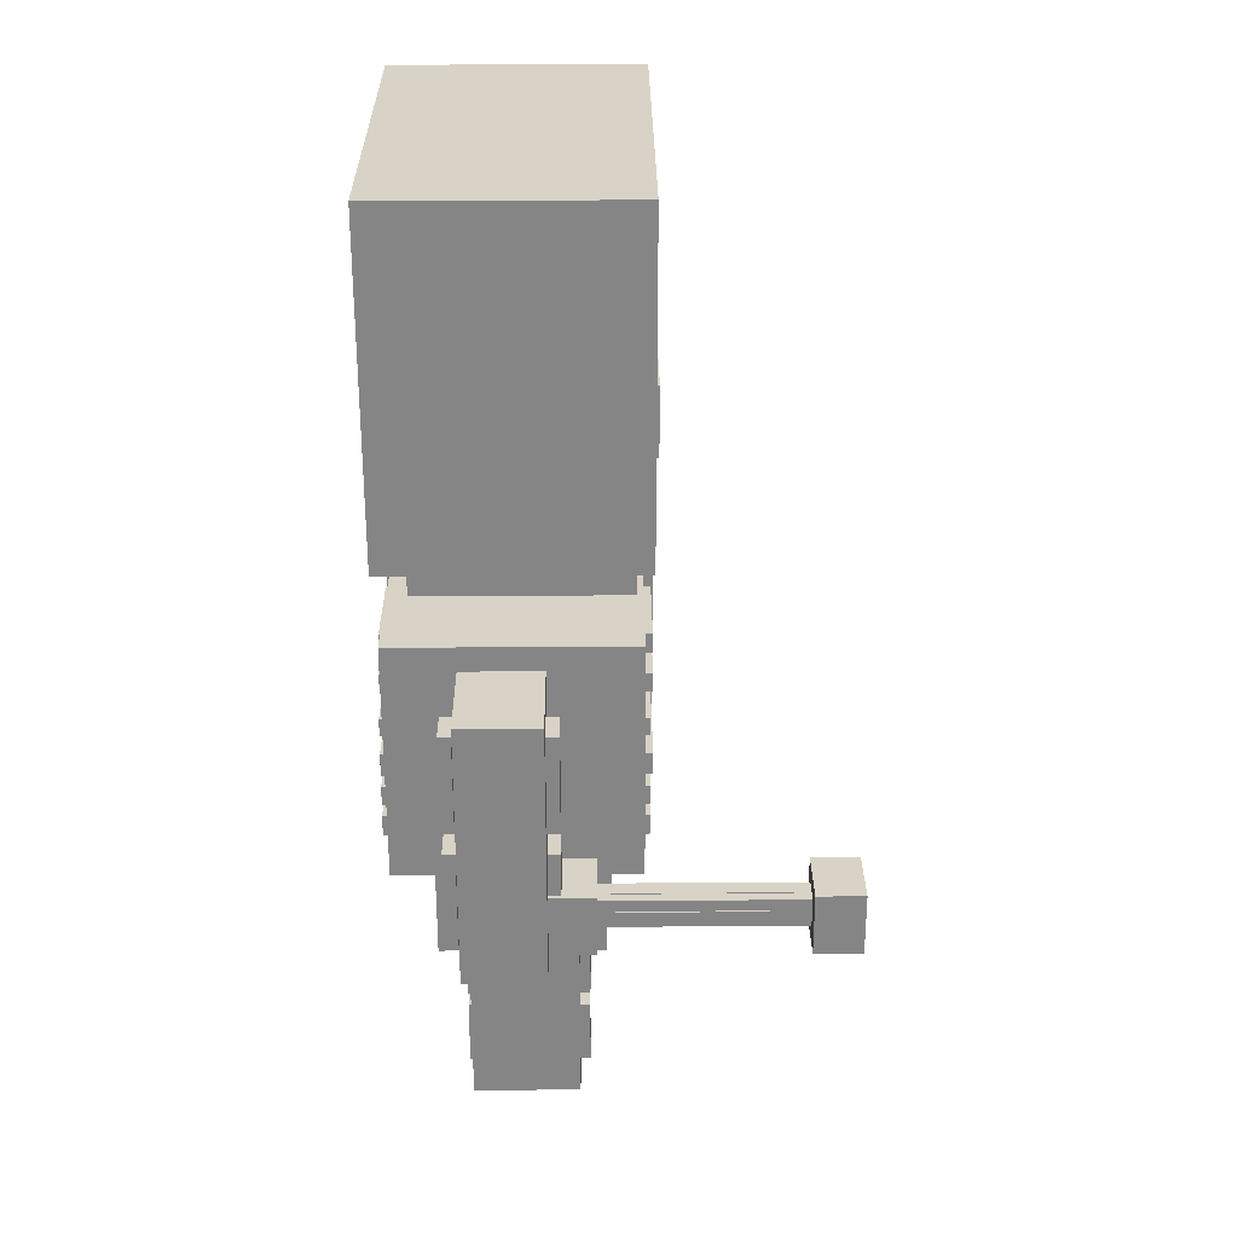
<metadata>
{"format":"obj","ext":"obj","renderer":"f3d","projection":"perspective","resolution":1024,"background":"white","views":[{"elev":28.2,"azim":-90.6,"up":"+Y"}]}
</metadata>
<code>
o Skeleton
v -0.3874 0.478 -0.2248
v -0.3874 0.478 -0.1616
v -0.2106 0.478 -0.2248
v -0.2106 0.478 -0.1616
v -0.3874 0.1259 -0.2248
v -0.3874 0.1259 -0.1616
v -0.2106 0.1259 -0.2248
v -0.2106 0.1259 -0.1616
v 1 2.947 -0.5365
v 1 1.709 -0.5365
v 1 2.947 0.6767
v 1 1.709 0.6767
v -1 2.947 -0.5365
v -1 1.709 -0.5365
v -1 2.947 0.6767
v -1 1.709 0.6767
v -0.04083 1 0.3584
v -0.04083 0.04489 0.3584
v -0.04083 1 -0.2016
v -0.04083 0.04489 -0.2016
v -0.5465 1 0.3584
v -0.5465 0.04489 0.3584
v -0.5465 1 -0.2016
v -0.5465 0.04489 -0.2016
v 0.5564 1 0.3584
v 0.5564 0.04489 0.3584
v 0.5564 1 -0.2016
v 0.5564 0.04489 -0.2016
v 0.05078 1 0.3584
v 0.05078 0.04489 0.3584
v 0.05078 1 -0.2016
v 0.05078 0.04489 -0.2016
v 0.9909 1.45 0.2219
v 1.514 1.45 0.2219
v 0.9909 2.821 0.2219
v 1.514 2.821 0.2219
v 0.9909 1.45 -0.1848
v 1.514 1.45 -0.1848
v 0.9909 2.821 -0.1848
v 1.514 2.821 -0.1848
v -1.51 1.45 0.2219
v -0.9869 1.45 0.2219
v -1.51 2.821 0.2219
v -0.9869 2.821 0.2219
v -1.51 1.45 -0.1848
v -0.9869 1.45 -0.1848
v -1.51 2.821 -0.1848
v -0.9869 2.821 -0.1848
v -0.8894 3.151 0.6371
v -0.8894 4.403 0.6371
v -0.8894 3.151 -0.402
v -0.8894 4.403 -0.402
v 0.8618 3.151 0.6371
v 0.8618 4.403 0.6371
v 0.8618 3.151 -0.402
v 0.8618 4.403 -0.402
v 0.5977 1.709 0.4956
v 0.5977 0.9713 0.4956
v 0.5977 1.709 -0.354
v 0.5977 0.9713 -0.354
v -0.5885 1.709 0.4956
v -0.5885 0.9713 0.4956
v -0.5885 1.709 -0.354
v -0.5885 0.9713 -0.354
v -0.3657 3.159 -0.1494
v -0.3657 2.944 -0.1494
v -0.3657 3.159 0.3865
v -0.3657 2.944 0.3865
v 0.3912 3.159 -0.1494
v 0.3912 2.944 -0.1494
v 0.3912 3.159 0.3865
v 0.3912 2.944 0.3865
v 0.1006 2.014 0.6767
v 0.1006 2.014 0.7269
v -0.09706 2.014 0.6767
v -0.09706 2.014 0.7269
v 0.1006 2.846 0.6767
v 0.1006 2.846 0.7269
v -0.09706 2.846 0.6767
v -0.09706 2.846 0.7269
v -0.1608 2.71 0.6767
v -0.1608 2.71 0.7159
v -0.6358 2.71 0.6767
v -0.6358 2.71 0.7159
v -0.1608 2.815 0.6767
v -0.1608 2.815 0.7159
v -0.6358 2.815 0.6767
v -0.6358 2.815 0.7159
v -0.2097 2.547 0.6767
v -0.2097 2.547 0.7161
v -0.715 2.547 0.6767
v -0.715 2.547 0.7161
v -0.2097 2.648 0.6767
v -0.2097 2.648 0.7161
v -0.715 2.648 0.6767
v -0.715 2.648 0.7161
v -0.1987 2.371 0.6767
v -0.1987 2.371 0.7028
v -0.8199 2.371 0.6767
v -0.8199 2.371 0.7028
v -0.1987 2.465 0.6767
v -0.1987 2.465 0.7028
v -0.8199 2.465 0.6767
v -0.8199 2.465 0.7028
v -0.2023 2.18 0.6767
v -0.2023 2.18 0.7161
v -0.8566 2.18 0.6767
v -0.8566 2.18 0.7161
v -0.2023 2.296 0.6767
v -0.2023 2.296 0.7161
v -0.8566 2.296 0.6767
v -0.8566 2.296 0.7161
v -0.3905 2.031 0.6767
v -0.3905 2.031 0.704
v -0.8819 2.031 0.6767
v -0.8819 2.031 0.704
v -0.3905 2.131 0.6767
v -0.3905 2.131 0.704
v -0.8819 2.131 0.6767
v -0.8819 2.131 0.704
v -0.4445 1.874 0.6767
v -0.4445 1.874 0.7027
v -0.9016 1.874 0.6767
v -0.9016 1.874 0.7027
v -0.4445 1.982 0.6767
v -0.4445 1.982 0.7027
v -0.9016 1.982 0.6767
v -0.9016 1.982 0.7027
v 0.6036 2.705 0.6767
v 0.6036 2.705 0.6994
v 0.1681 2.705 0.6767
v 0.1681 2.705 0.6994
v 0.6036 2.814 0.6767
v 0.6036 2.814 0.6994
v 0.1681 2.814 0.6767
v 0.1681 2.814 0.6994
v 0.6955 2.543 0.6767
v 0.6955 2.543 0.6995
v 0.1879 2.543 0.6767
v 0.1879 2.543 0.6995
v 0.6955 2.645 0.6767
v 0.6955 2.645 0.6995
v 0.1879 2.645 0.6767
v 0.1879 2.645 0.6995
v 0.8429 2.356 0.6767
v 0.8429 2.356 0.6998
v 0.1851 2.356 0.6767
v 0.1851 2.356 0.6998
v 0.8429 2.456 0.6767
v 0.8429 2.456 0.6998
v 0.1851 2.456 0.6767
v 0.1851 2.456 0.6998
v 0.8914 2.198 0.6767
v 0.8914 2.198 0.724
v 0.2347 2.198 0.6767
v 0.2347 2.198 0.724
v 0.8914 2.297 0.6767
v 0.8914 2.297 0.724
v 0.2347 2.297 0.6767
v 0.2347 2.297 0.724
v 0.8309 2.041 0.6767
v 0.8309 2.041 0.7003
v 0.3562 2.041 0.6767
v 0.3562 2.041 0.7003
v 0.8309 2.142 0.6767
v 0.8309 2.142 0.7003
v 0.3562 2.142 0.6767
v 0.3562 2.142 0.7003
v 0.8474 1.886 0.6767
v 0.8474 1.886 0.6997
v 0.439 1.886 0.6767
v 0.439 1.886 0.6997
v 0.8474 1.987 0.6767
v 0.8474 1.987 0.6997
v 0.439 1.987 0.6767
v 0.439 1.987 0.6997
v -1.39 1.844 1.453
v -1.39 1.844 1.693
v -1.064 1.844 1.453
v -1.064 1.844 1.693
v -1.39 1.521 1.453
v -1.39 1.521 1.693
v -1.064 1.521 1.453
v -1.064 1.521 1.693
v -1.39 1.844 0.2095
v -1.39 1.844 0.4496
v -1.064 1.844 0.2095
v -1.064 1.844 0.4496
v -1.39 1.521 0.2095
v -1.39 1.521 0.4496
v -1.064 1.521 0.2095
v -1.064 1.521 0.4496
v -1.285 1.754 0.4496
v -1.285 1.754 1.52
v -1.141 1.754 0.4496
v -1.141 1.754 1.52
v -1.285 1.607 0.4496
v -1.285 1.607 1.52
v -1.141 1.607 0.4496
v -1.141 1.607 1.52
v -0.5318 1.609 0.4956
v -0.5318 1.609 0.5965
v 0.5366 1.609 0.4956
v 0.5366 1.609 0.5965
v -0.5318 1.413 0.4956
v -0.5318 1.413 0.5965
v 0.5366 1.413 0.4956
v 0.5366 1.413 0.5965
v -0.2441 1.309 0.4956
v -0.2441 1.309 0.525
v 0.2526 1.309 0.4956
v 0.2526 1.309 0.525
v -0.2441 1.122 0.4956
v -0.2441 1.122 0.525
v 0.2526 1.122 0.4956
v 0.2526 1.122 0.525
v -1.035 5.058 -0.5558
v -1.035 3.327 -0.5558
v -1.035 5.058 0.7159
v -1.035 3.327 0.7159
v 1.009 5.058 -0.5558
v 1.009 3.327 -0.5558
v 1.009 5.058 0.7159
v 1.009 3.327 0.7159
v -0.3489 3.624 0.7008
v -0.3489 3.624 0.7156
v 0.3863 3.624 0.7008
v 0.3863 3.624 0.7156
v -0.3489 3.179 0.7008
v -0.3489 3.179 0.7156
v 0.3863 3.179 0.7008
v 0.3863 3.179 0.7156
v -0.1331 3.77 0.7156
v -0.1331 3.77 0.7259
v 0.146 3.77 0.7156
v 0.146 3.77 0.7259
v -0.1331 3.569 0.7156
v -0.1331 3.569 0.7259
v 0.146 3.569 0.7156
v 0.146 3.569 0.7259
v -0.8166 4.146 0.7159
v -0.8166 4.146 0.7343
v -0.1302 4.146 0.7159
v -0.1302 4.146 0.7343
v -0.8166 3.794 0.7159
v -0.8166 3.794 0.7343
v -0.1302 3.794 0.7159
v -0.1302 3.794 0.7343
v 0.1439 4.146 0.7159
v 0.1439 4.146 0.7343
v 0.8303 4.146 0.7159
v 0.8303 4.146 0.7343
v 0.1439 3.794 0.7159
v 0.1439 3.794 0.7343
v 0.8303 3.794 0.7159
v 0.8303 3.794 0.7343
v 1.175 2.695 0.2219
v 1.175 2.695 0.2851
v 1.352 2.695 0.2219
v 1.352 2.695 0.2851
v 1.175 2.183 0.2219
v 1.175 2.183 0.2851
v 1.352 2.183 0.2219
v 1.352 2.183 0.2851
v 1.175 2.071 0.2219
v 1.175 2.071 0.2851
v 1.352 2.071 0.2219
v 1.352 2.071 0.2851
v 1.175 1.559 0.2219
v 1.175 1.559 0.2851
v 1.352 1.559 0.2219
v 1.352 1.559 0.2851
v -1.37 2.695 0.2219
v -1.37 2.695 0.2851
v -1.193 2.695 0.2219
v -1.193 2.695 0.2851
v -1.37 2.183 0.2219
v -1.37 2.183 0.2851
v -1.193 2.183 0.2219
v -1.193 2.183 0.2851
v -1.37 2.071 0.2219
v -1.37 2.071 0.2851
v -1.193 2.071 0.2219
v -1.193 2.071 0.2851
v -1.37 1.559 0.2219
v -1.37 1.559 0.2851
v -1.193 1.559 0.2219
v -1.193 1.559 0.2851
v 0.2161 0.9073 0.3474
v 0.2161 0.9073 0.4106
v 0.3929 0.9073 0.3474
v 0.3929 0.9073 0.4106
v 0.2161 0.5552 0.3474
v 0.2161 0.5552 0.4106
v 0.3929 0.5552 0.3474
v 0.3929 0.5552 0.4106
v 0.2161 0.478 0.3474
v 0.2161 0.478 0.4106
v 0.3929 0.478 0.3474
v 0.3929 0.478 0.4106
v 0.2161 0.1259 0.3474
v 0.2161 0.1259 0.4106
v 0.3929 0.1259 0.3474
v 0.3929 0.1259 0.4106
v -0.3874 0.478 0.3474
v -0.3874 0.478 0.4106
v -0.2106 0.478 0.3474
v -0.2106 0.478 0.4106
v -0.3874 0.1259 0.3474
v -0.3874 0.1259 0.4106
v -0.2106 0.1259 0.3474
v -0.2106 0.1259 0.4106
v -0.3874 0.9073 0.3474
v -0.3874 0.9073 0.4106
v -0.2106 0.9073 0.3474
v -0.2106 0.9073 0.4106
v -0.3874 0.5552 0.3474
v -0.3874 0.5552 0.4106
v -0.2106 0.5552 0.3474
v -0.2106 0.5552 0.4106
v -1.191 1.754 0.512
v -1.191 1.759 0.512
v -1.191 1.754 1.369
v -1.191 1.759 1.369
v -1.232 1.754 0.512
v -1.232 1.759 0.512
v -1.232 1.754 1.369
v -1.232 1.759 1.369
v -1.285 1.654 0.5345
v -1.294 1.654 0.5345
v -1.285 1.694 0.5345
v -1.294 1.694 0.5345
v -1.285 1.654 1.254
v -1.294 1.654 1.254
v -1.285 1.694 1.254
v -1.294 1.694 1.254
v -1.141 1.692 0.5738
v -1.13 1.692 0.5738
v -1.141 1.66 0.5738
v -1.13 1.66 0.5738
v -1.141 1.692 1.34
v -1.13 1.692 1.34
v -1.141 1.66 1.34
v -1.13 1.66 1.34
v -1.255 1.607 0.5134
v -1.255 1.6 0.5134
v -1.255 1.607 1.346
v -1.255 1.6 1.346
v -1.184 1.607 0.5134
v -1.184 1.6 0.5134
v -1.184 1.607 1.346
v -1.184 1.6 1.346
v -1.315 1.766 1.693
v -1.315 1.766 1.697
v -1.127 1.766 1.693
v -1.127 1.766 1.697
v -1.315 1.594 1.693
v -1.315 1.594 1.697
v -1.127 1.594 1.693
v -1.127 1.594 1.697
v 0.1006 2.014 -0.5688
v 0.1006 2.014 -0.5187
v -0.09706 2.014 -0.5688
v -0.09706 2.014 -0.5187
v 0.1006 2.846 -0.5688
v 0.1006 2.846 -0.5187
v -0.09706 2.846 -0.5688
v -0.09706 2.846 -0.5187
v -0.1608 2.71 -0.5688
v -0.1608 2.71 -0.5296
v -0.6358 2.71 -0.5688
v -0.6358 2.71 -0.5296
v -0.1608 2.815 -0.5688
v -0.1608 2.815 -0.5296
v -0.6358 2.815 -0.5688
v -0.6358 2.815 -0.5296
v -0.2097 2.547 -0.5688
v -0.2097 2.547 -0.5294
v -0.715 2.547 -0.5688
v -0.715 2.547 -0.5294
v -0.2097 2.648 -0.5688
v -0.2097 2.648 -0.5294
v -0.715 2.648 -0.5688
v -0.715 2.648 -0.5294
v -0.1987 2.371 -0.5688
v -0.1987 2.371 -0.5428
v -0.8199 2.371 -0.5688
v -0.8199 2.371 -0.5428
v -0.1987 2.465 -0.5688
v -0.1987 2.465 -0.5428
v -0.8199 2.465 -0.5688
v -0.8199 2.465 -0.5428
v -0.2023 2.18 -0.5688
v -0.2023 2.18 -0.5295
v -0.8566 2.18 -0.5688
v -0.8566 2.18 -0.5295
v -0.2023 2.296 -0.5688
v -0.2023 2.296 -0.5295
v -0.8566 2.296 -0.5688
v -0.8566 2.296 -0.5295
v -0.3905 2.031 -0.5688
v -0.3905 2.031 -0.5416
v -0.8819 2.031 -0.5688
v -0.8819 2.031 -0.5416
v -0.3905 2.131 -0.5688
v -0.3905 2.131 -0.5416
v -0.8819 2.131 -0.5688
v -0.8819 2.131 -0.5416
v -0.4445 1.874 -0.5688
v -0.4445 1.874 -0.5428
v -0.9016 1.874 -0.5688
v -0.9016 1.874 -0.5428
v -0.4445 1.982 -0.5688
v -0.4445 1.982 -0.5428
v -0.9016 1.982 -0.5688
v -0.9016 1.982 -0.5428
v 0.6036 2.705 -0.5688
v 0.6036 2.705 -0.5462
v 0.1681 2.705 -0.5688
v 0.1681 2.705 -0.5462
v 0.6036 2.814 -0.5688
v 0.6036 2.814 -0.5462
v 0.1681 2.814 -0.5688
v 0.1681 2.814 -0.5462
v 0.6955 2.543 -0.5688
v 0.6955 2.543 -0.546
v 0.1879 2.543 -0.5688
v 0.1879 2.543 -0.546
v 0.6955 2.645 -0.5688
v 0.6955 2.645 -0.546
v 0.1879 2.645 -0.5688
v 0.1879 2.645 -0.546
v 0.8429 2.356 -0.5688
v 0.8429 2.356 -0.5458
v 0.1851 2.356 -0.5688
v 0.1851 2.356 -0.5458
v 0.8429 2.456 -0.5688
v 0.8429 2.456 -0.5458
v 0.1851 2.456 -0.5688
v 0.1851 2.456 -0.5458
v 0.8914 2.198 -0.5688
v 0.8914 2.198 -0.5215
v 0.2347 2.198 -0.5688
v 0.2347 2.198 -0.5215
v 0.8914 2.297 -0.5688
v 0.8914 2.297 -0.5215
v 0.2347 2.297 -0.5688
v 0.2347 2.297 -0.5215
v 0.8309 2.041 -0.5688
v 0.8309 2.041 -0.5452
v 0.3562 2.041 -0.5688
v 0.3562 2.041 -0.5452
v 0.8309 2.142 -0.5688
v 0.8309 2.142 -0.5452
v 0.3562 2.142 -0.5688
v 0.3562 2.142 -0.5452
v 0.8474 1.886 -0.5688
v 0.8474 1.886 -0.5459
v 0.439 1.886 -0.5688
v 0.439 1.886 -0.5459
v 0.8474 1.987 -0.5688
v 0.8474 1.987 -0.5459
v 0.439 1.987 -0.5688
v 0.439 1.987 -0.5459
v 1.175 2.695 -0.2597
v 1.175 2.695 -0.1965
v 1.352 2.695 -0.2597
v 1.352 2.695 -0.1965
v 1.175 2.183 -0.2597
v 1.175 2.183 -0.1965
v 1.352 2.183 -0.2597
v 1.352 2.183 -0.1965
v 1.175 2.071 -0.2597
v 1.175 2.071 -0.1965
v 1.352 2.071 -0.2597
v 1.352 2.071 -0.1965
v 1.175 1.559 -0.2597
v 1.175 1.559 -0.1965
v 1.352 1.559 -0.2597
v 1.352 1.559 -0.1965
v -1.37 2.071 -0.2597
v -1.37 2.071 -0.1965
v -1.193 2.071 -0.2597
v -1.193 2.071 -0.1965
v -1.37 1.559 -0.2597
v -1.37 1.559 -0.1965
v -1.193 1.559 -0.2597
v -1.193 1.559 -0.1965
v -1.37 2.695 -0.2597
v -1.37 2.695 -0.1965
v -1.193 2.695 -0.2597
v -1.193 2.695 -0.1965
v -1.37 2.183 -0.2597
v -1.37 2.183 -0.1965
v -1.193 2.183 -0.2597
v -1.193 2.183 -0.1965
v 0.2161 0.478 -0.2275
v 0.2161 0.478 -0.1643
v 0.3929 0.478 -0.2275
v 0.3929 0.478 -0.1643
v 0.2161 0.1259 -0.2275
v 0.2161 0.1259 -0.1643
v 0.3929 0.1259 -0.2275
v 0.3929 0.1259 -0.1643
v 0.2161 0.9073 -0.2275
v 0.2161 0.9073 -0.1643
v 0.3929 0.9073 -0.2275
v 0.3929 0.9073 -0.1643
v 0.2161 0.5552 -0.2275
v 0.2161 0.5552 -0.1643
v 0.3929 0.5552 -0.2275
v 0.3929 0.5552 -0.1643
v -0.5318 1.609 -0.3792
v -0.5318 1.609 -0.2783
v 0.5366 1.609 -0.3792
v 0.5366 1.609 -0.2783
v -0.5318 1.413 -0.3792
v -0.5318 1.413 -0.2783
v 0.5366 1.413 -0.3792
v 0.5366 1.413 -0.2783
v -0.2441 1.309 -0.3792
v -0.2441 1.309 -0.3498
v 0.2526 1.309 -0.3792
v 0.2526 1.309 -0.3498
v -0.2441 1.122 -0.3792
v -0.2441 1.122 -0.3498
v 0.2526 1.122 -0.3792
v 0.2526 1.122 -0.3498
v -0.3874 0.9073 -0.2248
v -0.3874 0.9073 -0.1616
v -0.2106 0.9073 -0.2248
v -0.2106 0.9073 -0.1616
v -0.3874 0.5552 -0.2248
v -0.3874 0.5552 -0.1616
v -0.2106 0.5552 -0.2248
v -0.2106 0.5552 -0.1616
f 1 2 4 3
f 3 4 8 7
f 7 8 6 5
f 5 6 2 1
f 3 7 5 1
f 8 4 2 6
f 9 13 15 11
f 12 11 15 16
f 16 15 13 14
f 14 10 12 16
f 10 9 11 12
f 14 13 9 10
f 17 18 20 19
f 19 20 24 23
f 23 24 22 21
f 21 22 18 17
f 19 23 21 17
f 24 20 18 22
f 25 26 28 27
f 27 28 32 31
f 31 32 30 29
f 29 30 26 25
f 27 31 29 25
f 32 28 26 30
f 33 34 36 35
f 35 36 40 39
f 39 40 38 37
f 37 38 34 33
f 35 39 37 33
f 40 36 34 38
f 41 42 44 43
f 43 44 48 47
f 47 48 46 45
f 45 46 42 41
f 43 47 45 41
f 48 44 42 46
f 57 58 60 59
f 59 60 64 63
f 63 64 62 61
f 61 62 58 57
f 59 63 61 57
f 64 60 58 62
f 65 66 68 67
f 67 68 72 71
f 71 72 70 69
f 69 70 66 65
f 67 71 69 65
f 72 68 66 70
f 177 178 180 179
f 179 180 184 183
f 183 184 182 181
f 181 182 178 177
f 179 183 181 177
f 184 180 178 182
f 185 186 188 187
f 187 188 192 191
f 191 192 190 189
f 189 190 186 185
f 187 191 189 185
f 192 188 186 190
f 193 194 196 195
f 195 196 200 199
f 199 200 198 197
f 197 198 194 193
f 195 199 197 193
f 200 196 194 198
f 217 218 220 219
f 219 220 224 223
f 223 224 222 221
f 221 222 218 217
f 219 223 221 217
f 224 220 218 222
f 225 226 228 227
f 227 228 232 231
f 231 232 230 229
f 229 230 226 225
f 227 231 229 225
f 232 228 226 230
f 49 50 52 51
f 51 52 56 55
f 55 56 54 53
f 53 54 50 49
f 51 55 53 49
f 56 52 50 54
f 73 74 76 75
f 75 76 80 79
f 79 80 78 77
f 77 78 74 73
f 75 79 77 73
f 80 76 74 78
f 81 82 84 83
f 83 84 88 87
f 87 88 86 85
f 85 86 82 81
f 83 87 85 81
f 88 84 82 86
f 89 90 92 91
f 91 92 96 95
f 95 96 94 93
f 93 94 90 89
f 91 95 93 89
f 96 92 90 94
f 97 98 100 99
f 99 100 104 103
f 103 104 102 101
f 101 102 98 97
f 99 103 101 97
f 104 100 98 102
f 105 106 108 107
f 107 108 112 111
f 111 112 110 109
f 109 110 106 105
f 107 111 109 105
f 112 108 106 110
f 113 114 116 115
f 115 116 120 119
f 119 120 118 117
f 117 118 114 113
f 115 119 117 113
f 120 116 114 118
f 121 122 124 123
f 123 124 128 127
f 127 128 126 125
f 125 126 122 121
f 123 127 125 121
f 128 124 122 126
f 129 130 132 131
f 131 132 136 135
f 135 136 134 133
f 133 134 130 129
f 131 135 133 129
f 136 132 130 134
f 137 138 140 139
f 139 140 144 143
f 143 144 142 141
f 141 142 138 137
f 139 143 141 137
f 144 140 138 142
f 145 146 148 147
f 147 148 152 151
f 151 152 150 149
f 149 150 146 145
f 147 151 149 145
f 152 148 146 150
f 153 154 156 155
f 155 156 160 159
f 159 160 158 157
f 157 158 154 153
f 155 159 157 153
f 160 156 154 158
f 161 162 164 163
f 163 164 168 167
f 167 168 166 165
f 165 166 162 161
f 163 167 165 161
f 168 164 162 166
f 169 170 172 171
f 171 172 176 175
f 175 176 174 173
f 173 174 170 169
f 171 175 173 169
f 176 172 170 174
f 201 202 204 203
f 203 204 208 207
f 207 208 206 205
f 205 206 202 201
f 203 207 205 201
f 208 204 202 206
f 209 210 212 211
f 211 212 216 215
f 215 216 214 213
f 213 214 210 209
f 211 215 213 209
f 216 212 210 214
f 233 234 236 235
f 235 236 240 239
f 239 240 238 237
f 237 238 234 233
f 235 239 237 233
f 240 236 234 238
f 241 242 244 243
f 243 244 248 247
f 247 248 246 245
f 245 246 242 241
f 243 247 245 241
f 248 244 242 246
f 249 250 252 251
f 251 252 256 255
f 255 256 254 253
f 253 254 250 249
f 251 255 253 249
f 256 252 250 254
f 257 258 260 259
f 259 260 264 263
f 263 264 262 261
f 261 262 258 257
f 259 263 261 257
f 264 260 258 262
f 321 322 324 323
f 323 324 328 327
f 327 328 326 325
f 325 326 322 321
f 323 327 325 321
f 328 324 322 326
f 329 330 332 331
f 331 332 336 335
f 335 336 334 333
f 333 334 330 329
f 331 335 333 329
f 336 332 330 334
f 337 338 340 339
f 339 340 344 343
f 343 344 342 341
f 341 342 338 337
f 339 343 341 337
f 344 340 338 342
f 345 346 348 347
f 347 348 352 351
f 351 352 350 349
f 349 350 346 345
f 347 351 349 345
f 352 348 346 350
f 353 354 356 355
f 355 356 360 359
f 359 360 358 357
f 357 358 354 353
f 355 359 357 353
f 360 356 354 358
f 265 266 268 267
f 267 268 272 271
f 271 272 270 269
f 269 270 266 265
f 267 271 269 265
f 272 268 266 270
f 273 274 276 275
f 275 276 280 279
f 279 280 278 277
f 277 278 274 273
f 275 279 277 273
f 280 276 274 278
f 281 282 284 283
f 283 284 288 287
f 287 288 286 285
f 285 286 282 281
f 283 287 285 281
f 288 284 282 286
f 289 290 292 291
f 291 292 296 295
f 295 296 294 293
f 293 294 290 289
f 291 295 293 289
f 296 292 290 294
f 297 298 300 299
f 299 300 304 303
f 303 304 302 301
f 301 302 298 297
f 299 303 301 297
f 304 300 298 302
f 305 306 308 307
f 307 308 312 311
f 311 312 310 309
f 309 310 306 305
f 307 311 309 305
f 312 308 306 310
f 313 314 316 315
f 315 316 320 319
f 319 320 318 317
f 317 318 314 313
f 315 319 317 313
f 320 316 314 318
f 361 362 364 363
f 363 364 368 367
f 367 368 366 365
f 365 366 362 361
f 363 367 365 361
f 368 364 362 366
f 369 370 372 371
f 371 372 376 375
f 375 376 374 373
f 373 374 370 369
f 371 375 373 369
f 376 372 370 374
f 377 378 380 379
f 379 380 384 383
f 383 384 382 381
f 381 382 378 377
f 379 383 381 377
f 384 380 378 382
f 385 386 388 387
f 387 388 392 391
f 391 392 390 389
f 389 390 386 385
f 387 391 389 385
f 392 388 386 390
f 393 394 396 395
f 395 396 400 399
f 399 400 398 397
f 397 398 394 393
f 395 399 397 393
f 400 396 394 398
f 401 402 404 403
f 403 404 408 407
f 407 408 406 405
f 405 406 402 401
f 403 407 405 401
f 408 404 402 406
f 409 410 412 411
f 411 412 416 415
f 415 416 414 413
f 413 414 410 409
f 411 415 413 409
f 416 412 410 414
f 417 418 420 419
f 419 420 424 423
f 423 424 422 421
f 421 422 418 417
f 419 423 421 417
f 424 420 418 422
f 425 426 428 427
f 427 428 432 431
f 431 432 430 429
f 429 430 426 425
f 427 431 429 425
f 432 428 426 430
f 433 434 436 435
f 435 436 440 439
f 439 440 438 437
f 437 438 434 433
f 435 439 437 433
f 440 436 434 438
f 441 442 444 443
f 443 444 448 447
f 447 448 446 445
f 445 446 442 441
f 443 447 445 441
f 448 444 442 446
f 449 450 452 451
f 451 452 456 455
f 455 456 454 453
f 453 454 450 449
f 451 455 453 449
f 456 452 450 454
f 457 458 460 459
f 459 460 464 463
f 463 464 462 461
f 461 462 458 457
f 459 463 461 457
f 464 460 458 462
f 465 466 468 467
f 467 468 472 471
f 471 472 470 469
f 469 470 466 465
f 467 471 469 465
f 472 468 466 470
f 513 514 516 515
f 515 516 520 519
f 519 520 518 517
f 517 518 514 513
f 515 519 517 513
f 520 516 514 518
f 521 522 524 523
f 523 524 528 527
f 527 528 526 525
f 525 526 522 521
f 523 527 525 521
f 528 524 522 526
f 473 474 476 475
f 475 476 480 479
f 479 480 478 477
f 477 478 474 473
f 475 479 477 473
f 480 476 474 478
f 481 482 484 483
f 483 484 488 487
f 487 488 486 485
f 485 486 482 481
f 483 487 485 481
f 488 484 482 486
f 489 490 492 491
f 491 492 496 495
f 495 496 494 493
f 493 494 490 489
f 491 495 493 489
f 496 492 490 494
f 497 498 500 499
f 499 500 504 503
f 503 504 502 501
f 501 502 498 497
f 499 503 501 497
f 504 500 498 502
f 505 506 508 507
f 507 508 512 511
f 511 512 510 509
f 509 510 506 505
f 507 511 509 505
f 512 508 506 510
f 529 530 532 531
f 531 532 536 535
f 535 536 534 533
f 533 534 530 529
f 531 535 533 529
f 536 532 530 534

</code>
